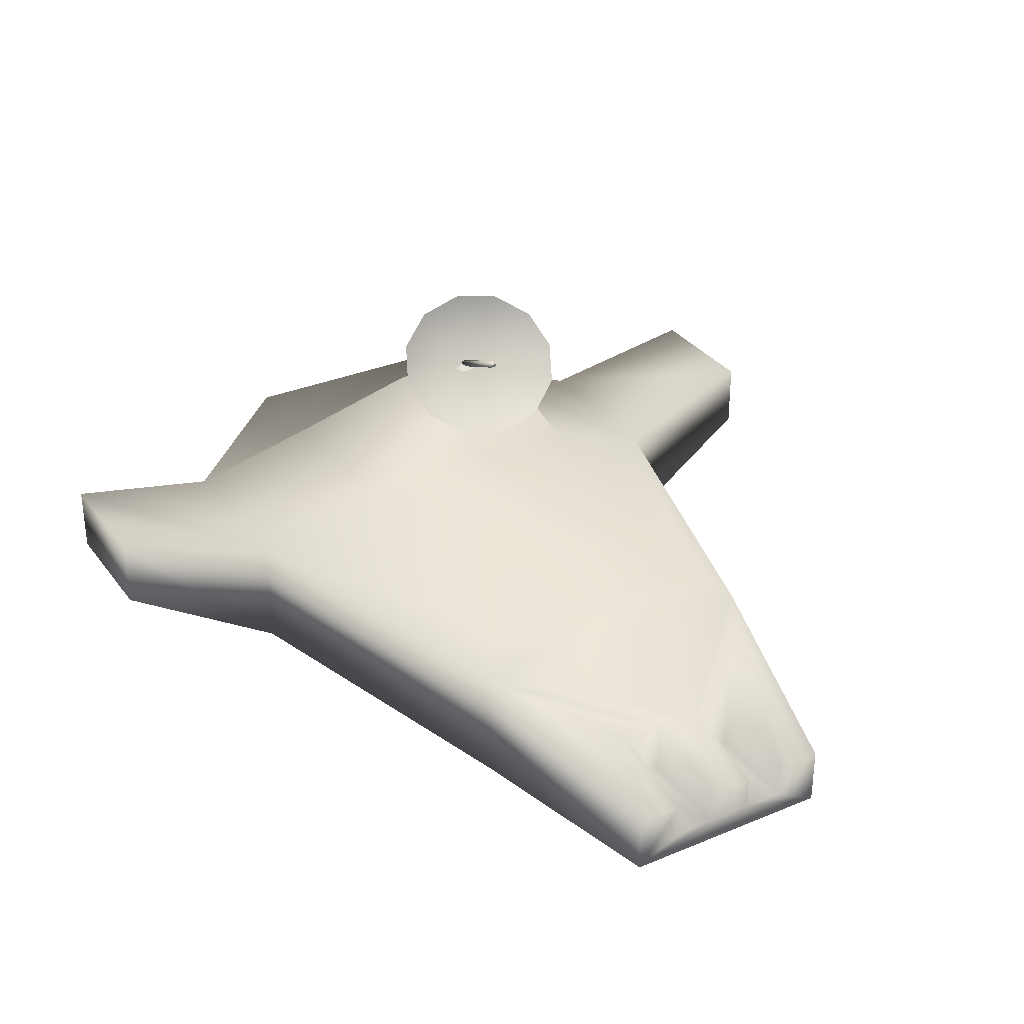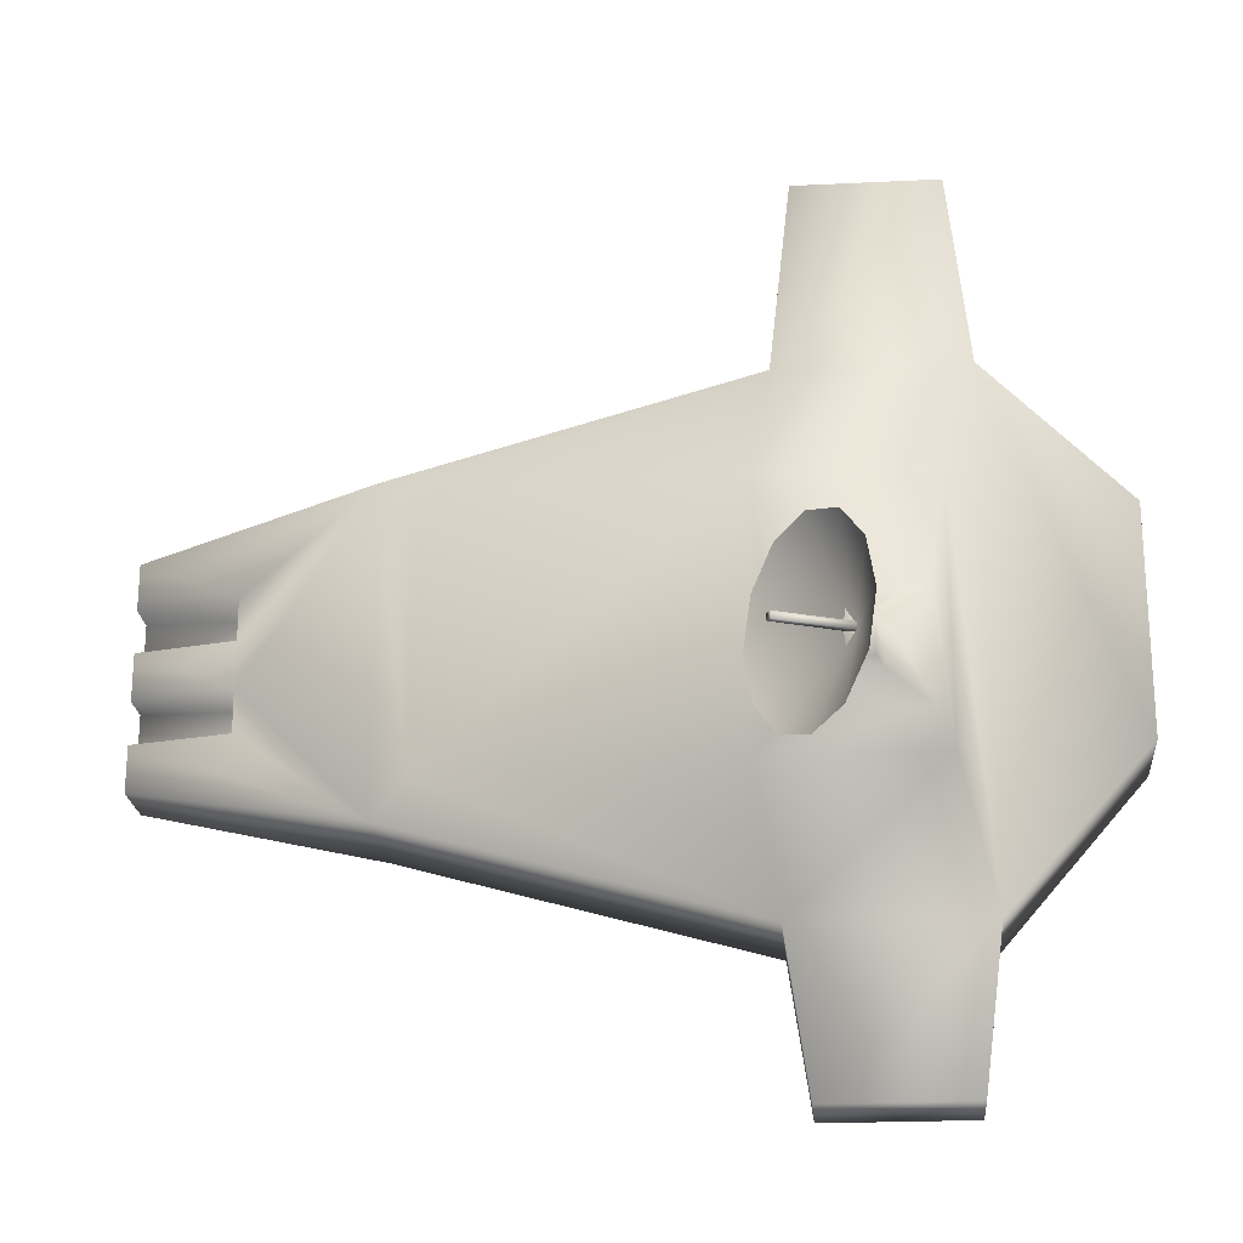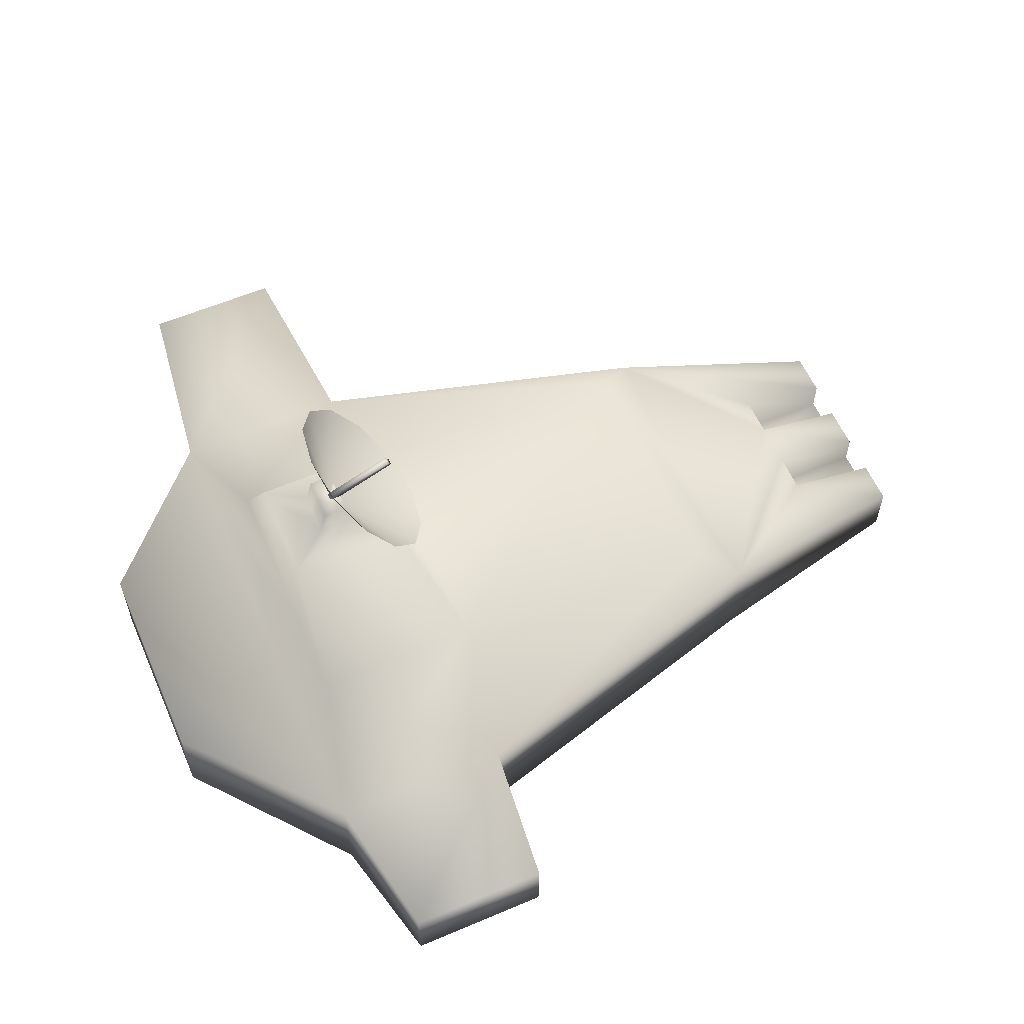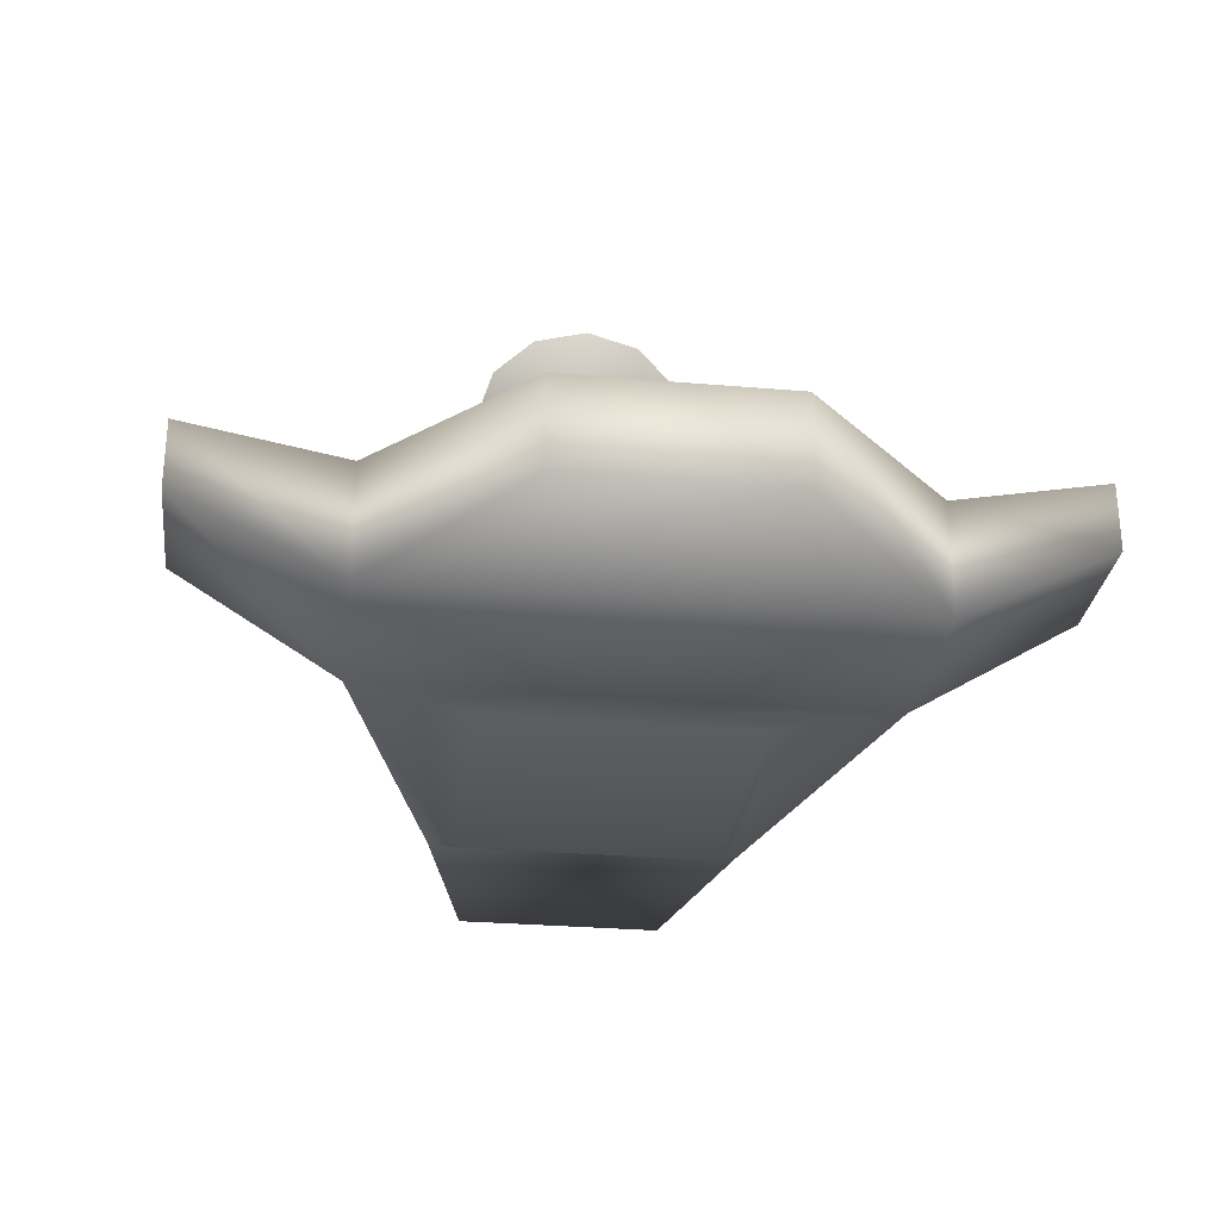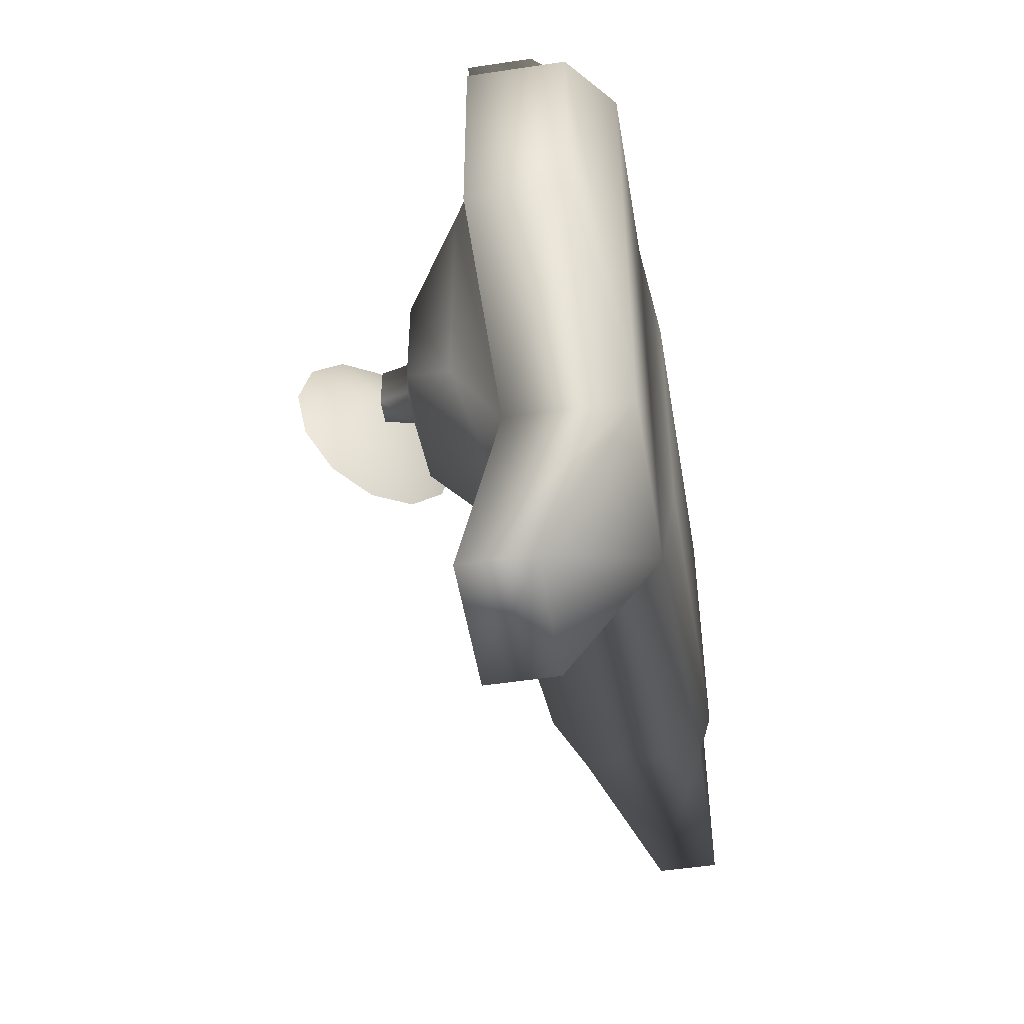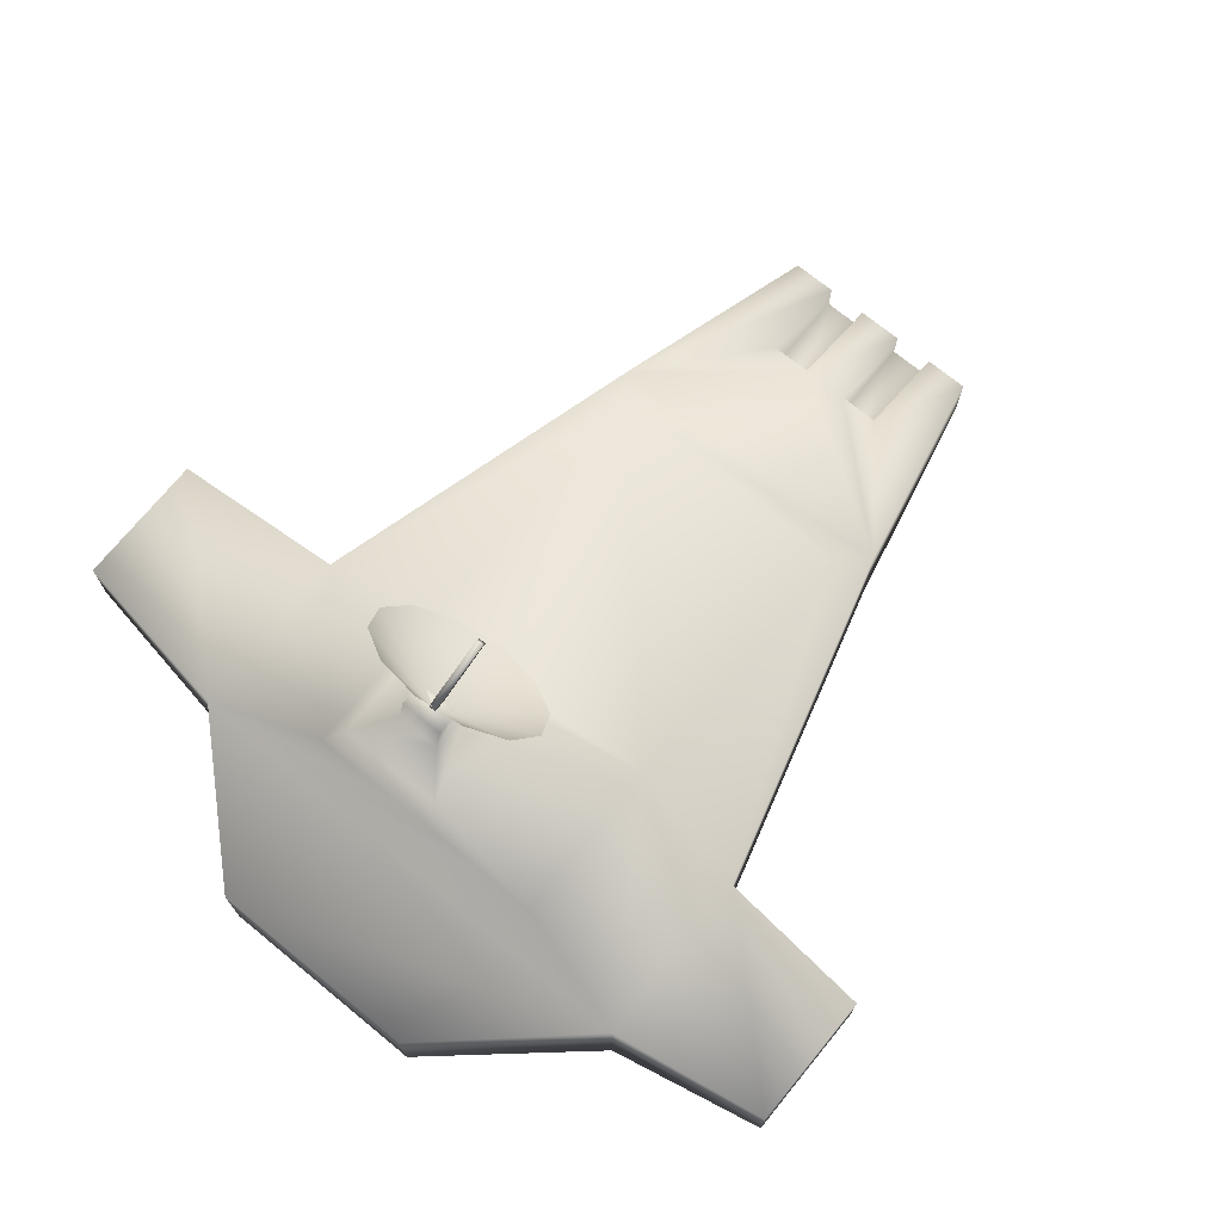
<metadata>
{"format":"obj","ext":"obj","renderer":"f3d","projection":"perspective","resolution":1024,"background":"white","views":[{"elev":32.0,"azim":59.7,"up":"+Y"},{"elev":-22.3,"azim":-175.1,"up":"+Z"},{"elev":59.1,"azim":-23.6,"up":"+Y"},{"elev":-28.7,"azim":-97.3,"up":"+Y"},{"elev":-50.8,"azim":-80.6,"up":"+Z"},{"elev":72.2,"azim":-50.7,"up":"+Y"}]}
</metadata>
<code>
g default1
v -0.6346 4.916 -0.2148
v -0.59 4.863 -0.2933
v -0.5292 4.79 -0.322
v -0.4683 4.718 -0.2933
v -0.4237 4.665 -0.2148
v -0.4074 4.645 -0.1076
v -0.4237 4.665 -0.000388
v -0.4683 4.718 0.07809
v -0.5292 4.79 0.1068
v -0.59 4.863 0.07809
v -0.6346 4.916 -0.000388
v -0.6509 4.936 -0.1076
v -0.6148 4.753 -0.1076
v -0.4567 4.814 -0.0997
v -0.4657 4.825 -0.0997
v -0.6111 4.748 -0.0997
v -0.62 4.758 -0.0997
v -0.6111 4.748 -0.1155
v -0.62 4.758 -0.1155
v -0.4567 4.814 -0.1155
v -0.4657 4.825 -0.1155
v 0.8022 4.27 0.05101
v 0.5874 4.27 0.05101
v 0.5874 4.27 0.1412
v 0.8022 4.27 0.1412
v 0.8022 4.347 0.1412
v 0.5874 4.396 0.1412
v 0.5874 4.396 0.05101
v 0.8022 4.347 0.05101
v 0.8022 4.27 -0.1411
v 0.5874 4.27 -0.1411
v 0.5874 4.27 -0.05091
v 0.8022 4.27 -0.05091
v 0.8022 4.347 -0.05091
v 0.5874 4.396 -0.05091
v 0.5874 4.396 -0.1411
v 0.8022 4.347 -0.1411
v -0.4614 4.459 -0.5627
v -0.4169 4.58 -0.283
v 0.3061 4.459 -0.3481
v 0.2234 4.524 -0.283
v -0.4614 4.459 0.5627
v 0.3061 4.459 0.3481
v -0.4169 4.58 0.283
v 0.2234 4.524 0.283
v -0.8617 4.459 0.5627
v -0.7882 4.58 0.283
v -0.8617 4.459 -0.5627
v -0.7882 4.58 -0.283
v -0.5106 4.556 -0.9191
v -0.8125 4.556 -0.9191
v -0.8617 4.201 -0.5627
v -0.8125 4.402 -0.9191
v -0.4614 4.201 -0.5627
v -0.5106 4.402 -0.9191
v -0.8617 4.201 0.5627
v -0.4614 4.201 0.5627
v -0.5106 4.402 0.9191
v -0.8125 4.402 0.9191
v -0.8125 4.556 0.9191
v -0.5106 4.556 0.9191
v -1.158 4.28 -0.2402
v -1.158 4.486 -0.2402
v -1.158 4.486 0.2402
v -1.158 4.28 0.2402
v 0.3061 4.201 0.3481
v 0.8022 4.216 0.2402
v 0.8022 4.347 0.2402
v 0.8022 4.347 -0.2402
v 0.3061 4.201 -0.3481
v 0.8022 4.216 -0.2402
v -0.4095 4.171 -0.2991
v 0.2541 4.171 -0.2991
v 0.2541 4.171 0.2991
v -0.4095 4.171 0.2991
v -0.4896 4.676 0.007585
v -0.4896 4.676 -0.2321
v -0.7538 4.676 -0.2321
v -0.7538 4.676 0.007585
v -0.5805 4.695 -0.0623
v -0.5805 4.695 -0.1622
v -0.6628 4.695 -0.1622
v -0.6628 4.695 -0.0623
v -0.5952 4.755 -0.0623
v -0.5952 4.755 -0.1622
v -0.6482 4.755 -0.1622
v -0.6482 4.755 -0.0623
g group1 polySurface8 polySurface10 group3
f 1 2 13
f 2 3 13
f 3 4 13
f 4 5 13
f 5 6 13
f 6 7 13
f 7 8 13
f 8 9 13
f 9 10 13
f 10 11 13
f 11 12 13
f 12 1 13
f 14 15 17 16
f 16 17 19 18
f 18 19 21 20
f 20 21 15 14
f 15 21 19 17
f 20 14 16 18
f 22 23 24 25
f 26 25 24 27
f 27 24 23 28
f 28 23 22 29
f 30 31 32 33
f 34 33 32 35
f 35 32 31 36
f 36 31 30 37
f 38 39 41 40
f 42 43 45 44
f 46 42 44 47
f 48 46 47 49
f 38 48 49 39
f 43 40 41 45
f 48 38 50 51
f 52 48 51 53
f 54 52 53 55
f 38 54 55 50
f 56 57 58 59
f 46 56 59 60
f 42 46 60 61
f 57 42 61 58
f 48 52 62 63
f 46 48 63 64
f 56 46 64 65
f 52 56 65 62
f 50 55 53 51
f 84 85 86 87
f 58 61 60 59
f 54 57 56 52
f 43 66 67 68
f 27 43 68 26
f 70 40 69 71
f 66 70 71 67
f 62 65 64 63
f 33 34 29 22
f 72 73 74 75
f 38 40 70 54
f 44 45 41 39
f 57 66 43 42
f 54 70 73 72
f 70 66 74 73
f 66 57 75 74
f 57 54 72 75
f 44 39 77 76
f 39 49 78 77
f 49 47 79 78
f 47 44 76 79
f 35 28 29 34
f 40 35 36
f 27 28 43
f 67 25 26 68
f 30 71 69 37
f 43 28 35 40
f 40 36 37 69
f 67 22 25
f 33 71 30
f 33 22 67 71
f 76 77 81 80
f 77 78 82 81
f 78 79 83 82
f 79 76 80 83
f 80 81 85 84
f 81 82 86 85
f 82 83 87 86
f 83 80 84 87

</code>
